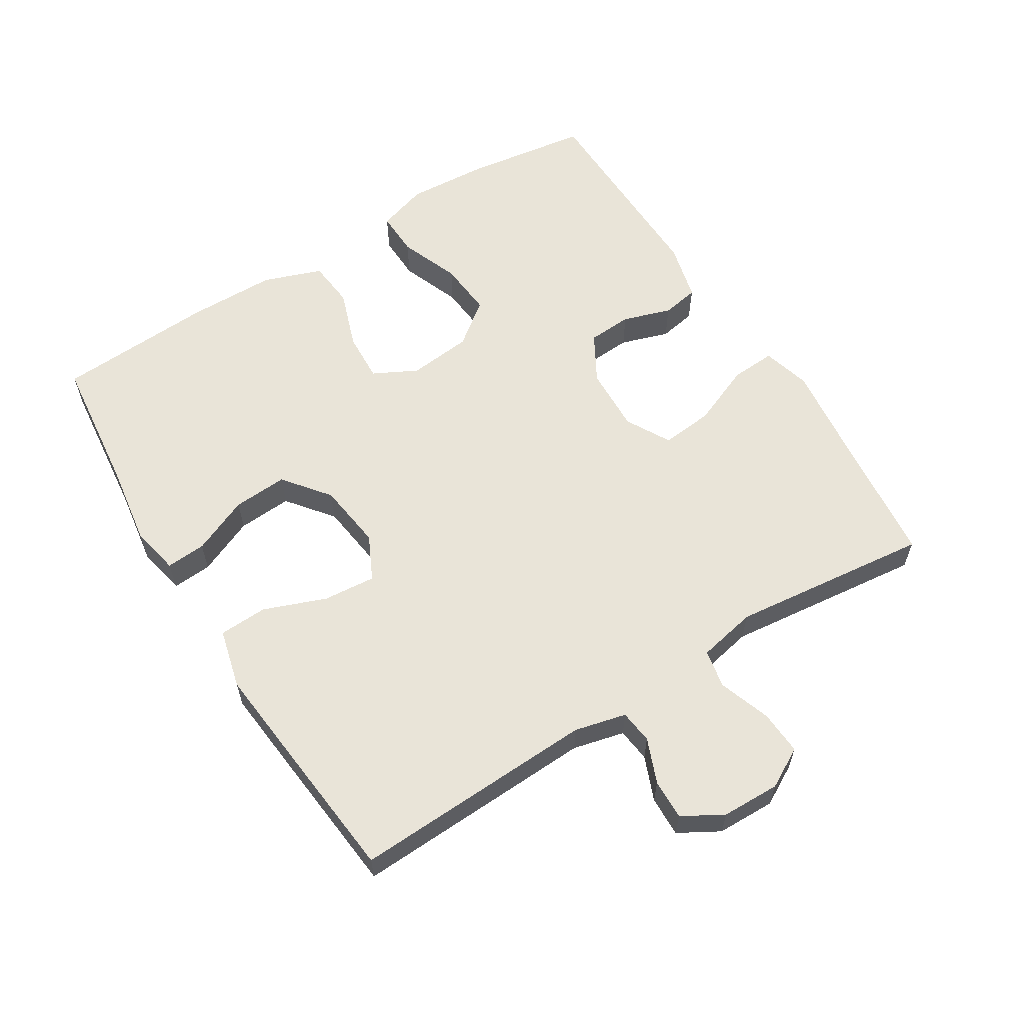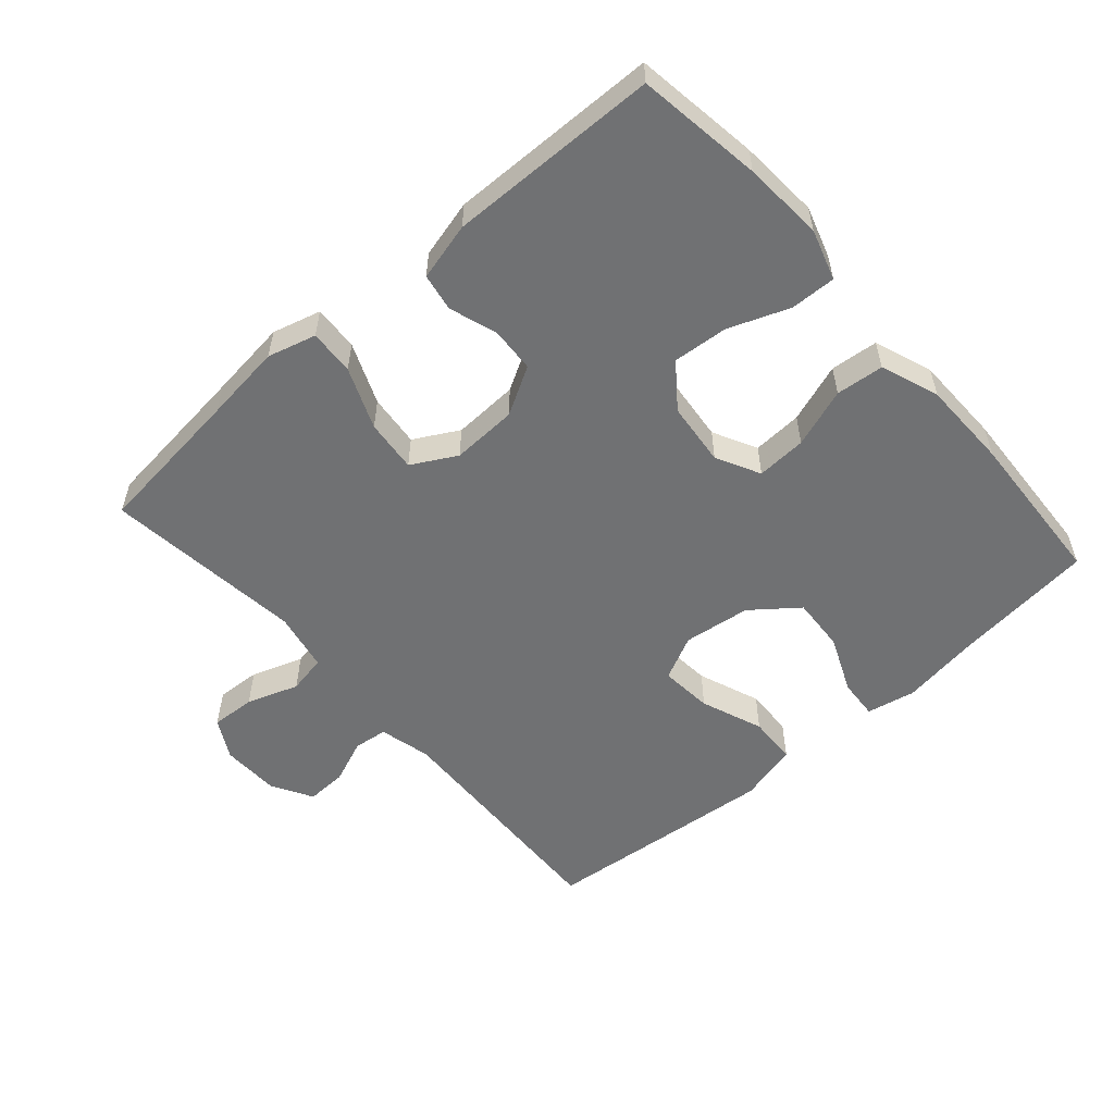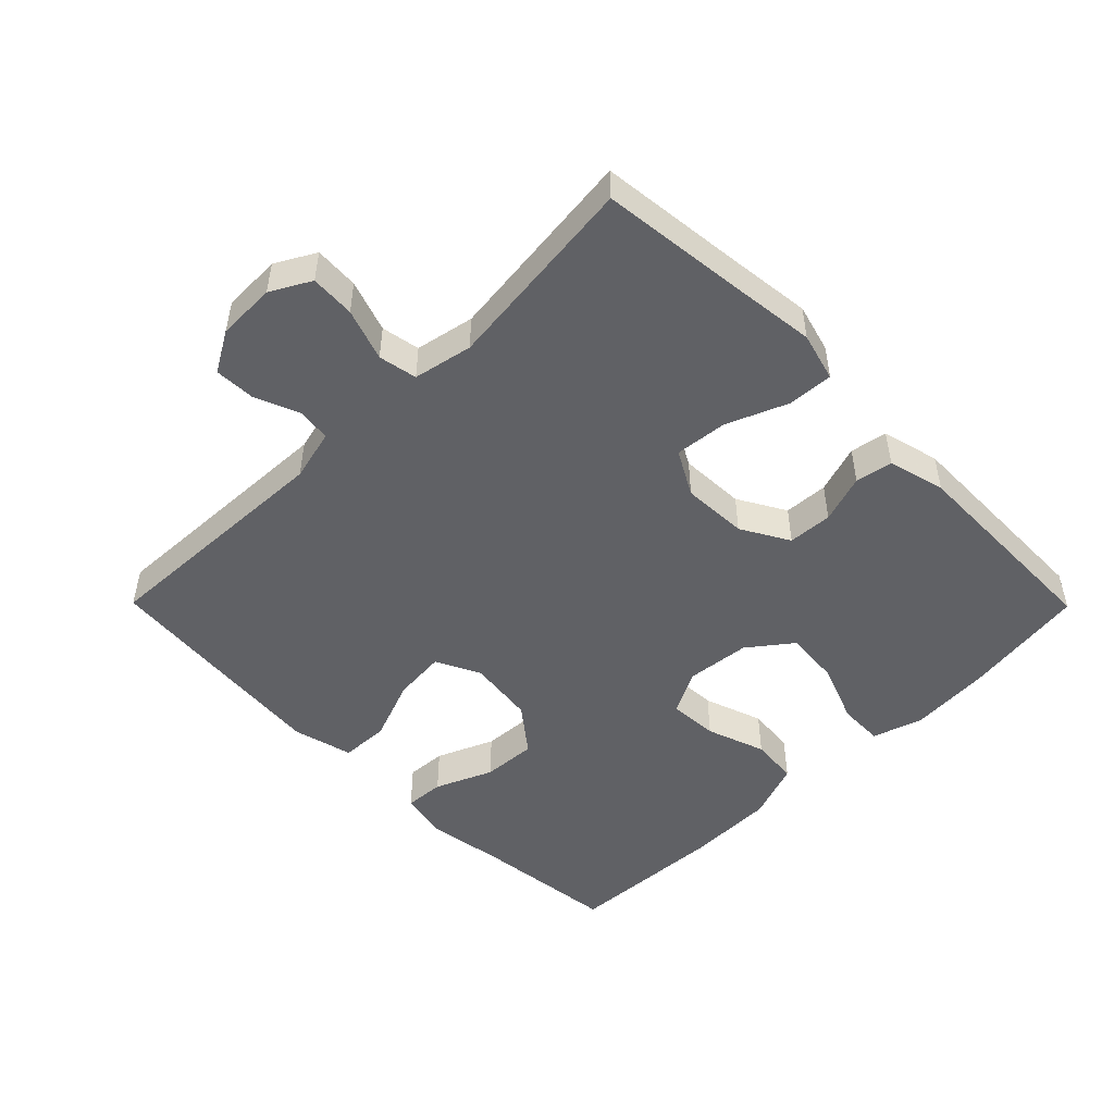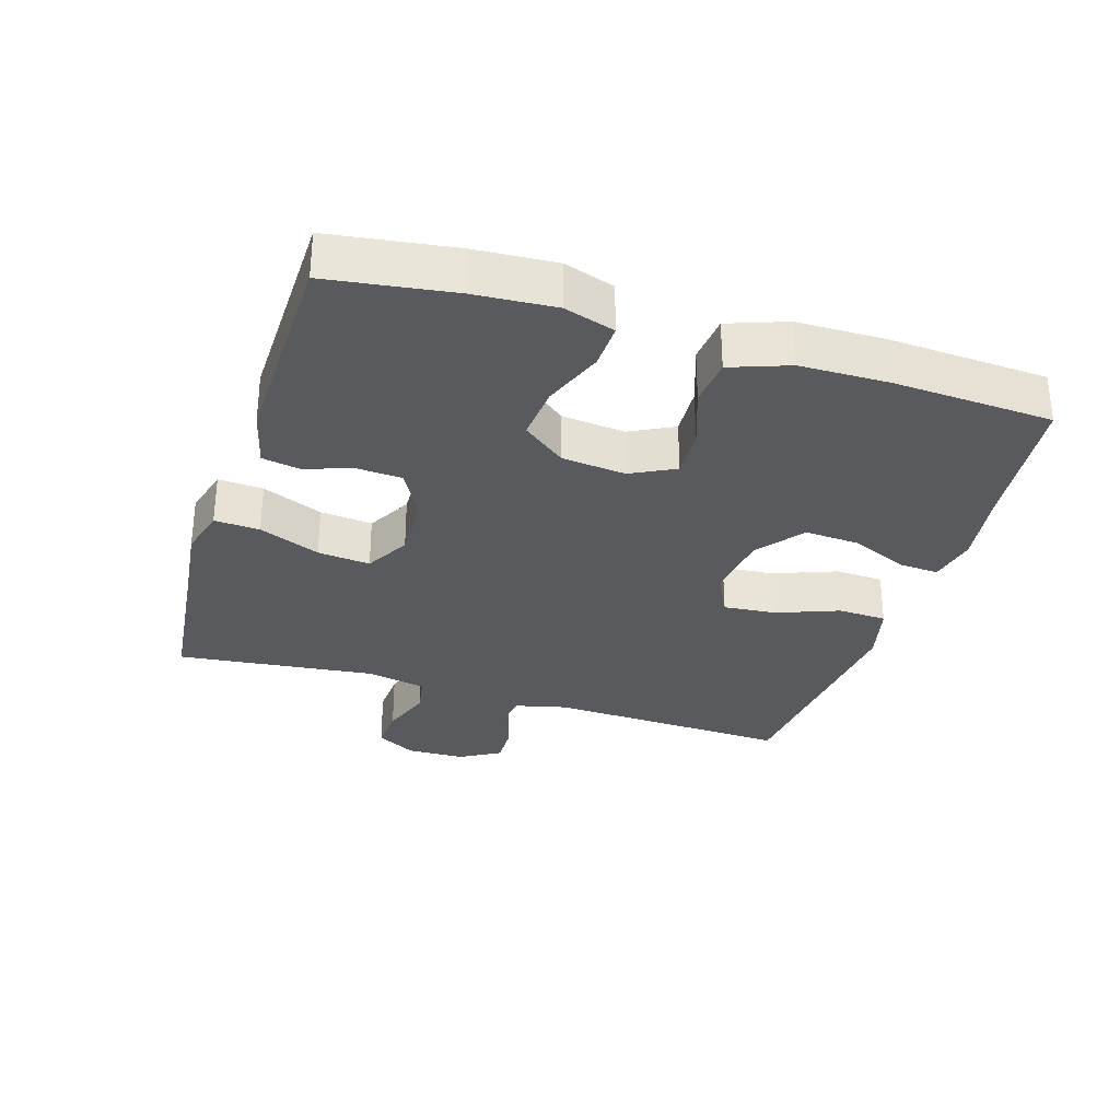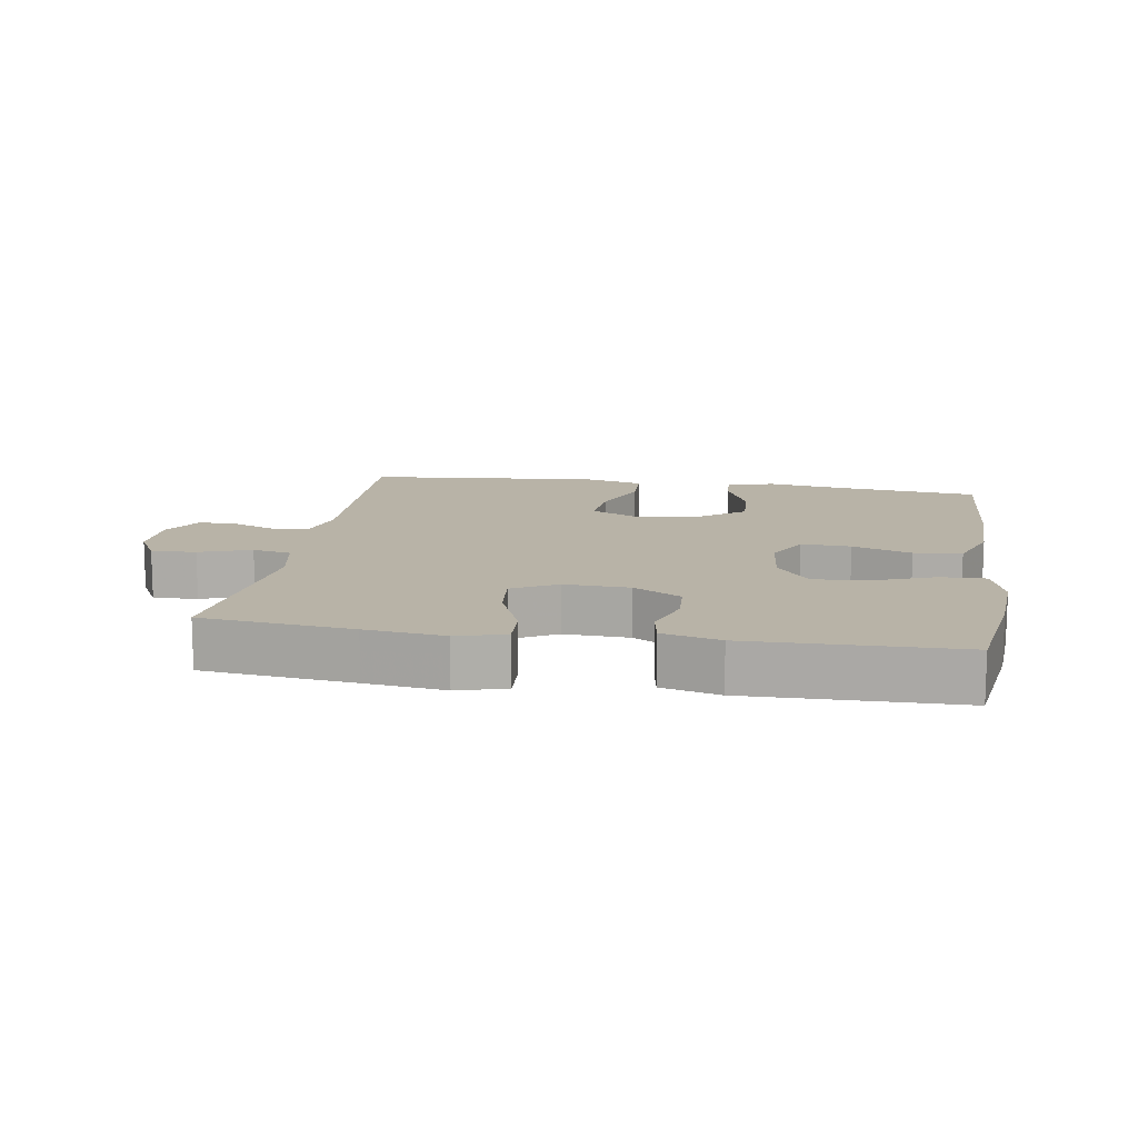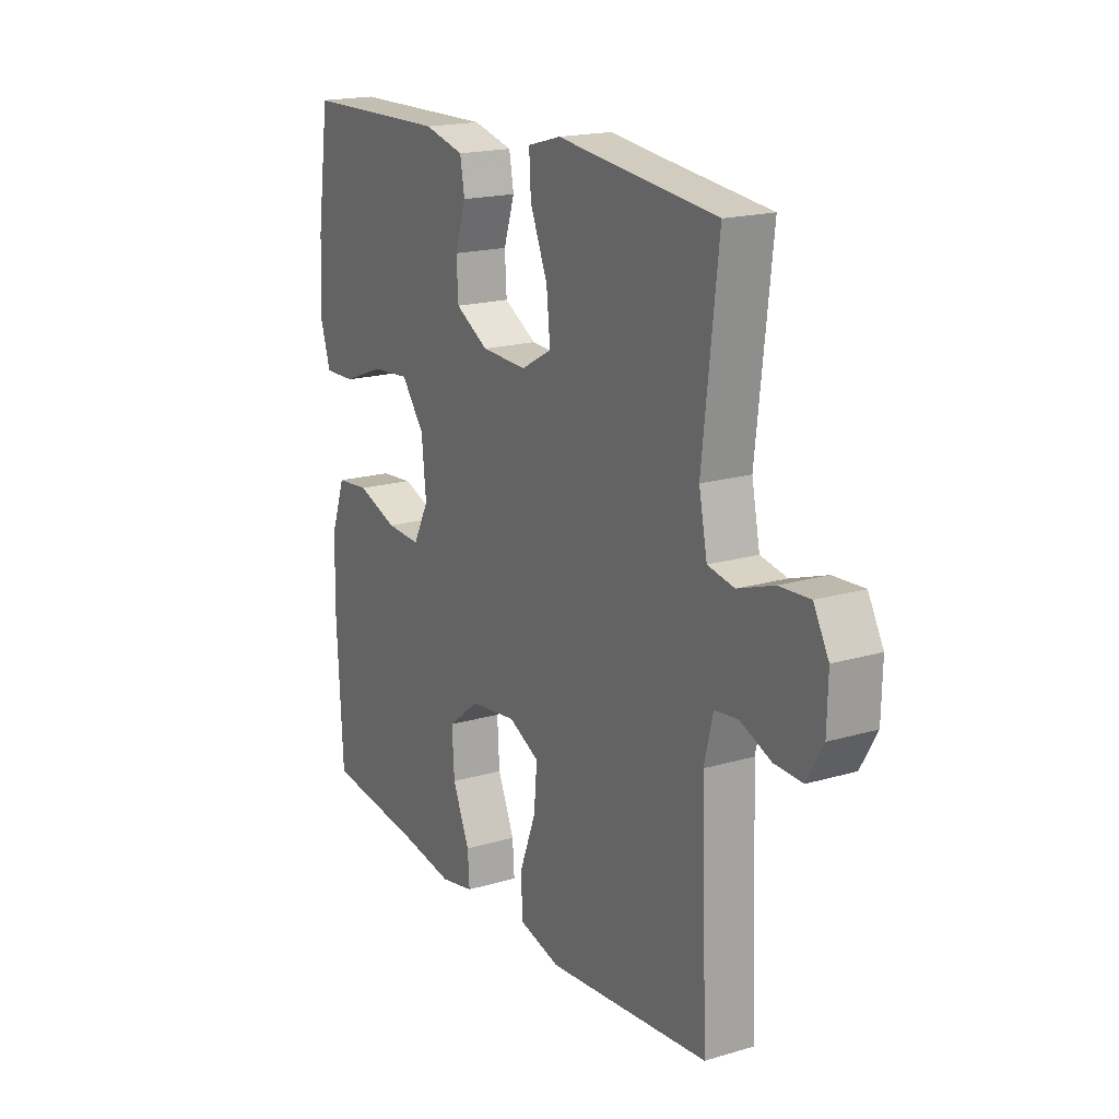
<metadata>
{"format":"obj","ext":"obj","renderer":"f3d","projection":"perspective","resolution":1024,"background":"white","views":[{"elev":60.1,"azim":-122.0,"up":"+Y"},{"elev":-55.1,"azim":41.3,"up":"+Y"},{"elev":-49.5,"azim":-45.3,"up":"+Y"},{"elev":-31.1,"azim":72.6,"up":"+Y"},{"elev":12.9,"azim":9.2,"up":"+Y"},{"elev":18.3,"azim":-119.6,"up":"+Z"}]}
</metadata>
<code>
v 0.5 0.07 -0.5
v 0.287 0.07 -0.524
v 0.169 0.07 -0.542
v 0.096 0.07 -0.527
v 0.1 0.07 -0.467
v 0.137 0.07 -0.381
v 0.142 0.07 -0.299
v 0.073 0.07 -0.245
v -0.028 0.07 -0.232
v -0.095 0.07 -0.265
v -0.088 0.07 -0.344
v -0.052 0.07 -0.438
v -0.055 0.07 -0.511
v -0.145 0.07 -0.534
v -0.283 0.07 -0.521
v -0.5 0.07 -0.5
v -0.485 0.07 -0.133
v -0.504 0.07 -0.055
v -0.555 0.07 -0.049
v -0.622 0.07 -0.076
v -0.683 0.07 -0.078
v -0.718 0.07 -0.017
v -0.72 0.07 0.071
v -0.687 0.07 0.131
v -0.62 0.07 0.127
v -0.542 0.07 0.1
v -0.484 0.07 0.111
v -0.466 0.07 0.2
v -0.5 0.07 0.5
v -0.273 0.07 0.525
v -0.154 0.07 0.539
v -0.081 0.07 0.519
v -0.085 0.07 0.451
v -0.123 0.07 0.359
v -0.131 0.07 0.28
v -0.064 0.07 0.243
v 0.035 0.07 0.247
v 0.107 0.07 0.288
v 0.111 0.07 0.355
v 0.087 0.07 0.428
v 0.097 0.07 0.484
v 0.184 0.07 0.506
v 0.5 0.07 0.5
v 0.527 0.07 0.312
v 0.535 0.07 0.191
v 0.511 0.07 0.115
v 0.443 0.07 0.117
v 0.352 0.07 0.152
v 0.269 0.07 0.159
v 0.219 0.07 0.094
v 0.209 0.07 -0.002
v 0.243 0.07 -0.068
v 0.318 0.07 -0.064
v 0.407 0.07 -0.033
v 0.479 0.07 -0.04
v 0.511 0.07 -0.128
v 0.513 0.07 -0.261
v 0.5 0 -0.5
v 0.287 0 -0.524
v 0.169 0 -0.542
v 0.096 0 -0.527
v 0.1 0 -0.467
v 0.137 0 -0.381
v 0.142 0 -0.299
v 0.073 0 -0.245
v -0.028 0 -0.232
v -0.095 0 -0.265
v -0.088 0 -0.344
v -0.052 0 -0.438
v -0.055 0 -0.511
v -0.145 0 -0.534
v -0.283 0 -0.521
v -0.5 0 -0.5
v -0.485 0 -0.133
v -0.504 0 -0.055
v -0.555 0 -0.049
v -0.622 0 -0.076
v -0.683 0 -0.078
v -0.718 0 -0.017
v -0.72 0 0.071
v -0.687 0 0.131
v -0.62 0 0.127
v -0.542 0 0.1
v -0.484 0 0.111
v -0.466 0 0.2
v -0.5 0 0.5
v -0.273 0 0.525
v -0.154 0 0.539
v -0.081 0 0.519
v -0.085 0 0.451
v -0.123 0 0.359
v -0.131 0 0.28
v -0.064 0 0.243
v 0.035 0 0.247
v 0.107 0 0.288
v 0.111 0 0.355
v 0.087 0 0.428
v 0.097 0 0.484
v 0.184 0 0.506
v 0.5 0 0.5
v 0.527 0 0.312
v 0.535 0 0.191
v 0.511 0 0.115
v 0.443 0 0.117
v 0.352 0 0.152
v 0.269 0 0.159
v 0.219 0 0.094
v 0.209 0 -0.002
v 0.243 0 -0.068
v 0.318 0 -0.064
v 0.407 0 -0.033
v 0.479 0 -0.04
v 0.511 0 -0.128
v 0.513 0 -0.261
f 57 1 2
f 56 57 2
f 55 56 2
f 54 55 2
f 53 54 2
f 2 3 4
f 53 2 4
f 52 53 4
f 46 47 48
f 45 46 48
f 44 45 48
f 43 44 48
f 42 43 48
f 41 42 48
f 40 41 48
f 39 40 48
f 38 39 48 49
f 37 38 49 50
f 32 33 34
f 31 32 34
f 30 31 34
f 30 34 35
f 29 30 35
f 28 29 35
f 27 28 35 36
f 24 25 26
f 23 24 26
f 22 23 26
f 21 22 26
f 20 21 26
f 19 20 26
f 18 19 26 27
f 37 50 51
f 36 37 51
f 27 36 51
f 18 27 51
f 17 18 51
f 15 16 17
f 14 15 17
f 13 14 17
f 12 13 17
f 11 12 17
f 4 5 6
f 52 4 6
f 52 6 7
f 51 52 7 8
f 17 51 8 9
f 10 11 17
f 9 10 17
f 59 58 114
f 59 114 113
f 59 113 112
f 59 112 111
f 59 111 110
f 61 60 59
f 61 59 110
f 61 110 109
f 105 104 103
f 105 103 102
f 105 102 101
f 105 101 100
f 105 100 99
f 105 99 98
f 105 98 97
f 105 97 96
f 106 105 96 95
f 107 106 95 94
f 91 90 89
f 91 89 88
f 91 88 87
f 92 91 87
f 92 87 86
f 92 86 85
f 93 92 85 84
f 83 82 81
f 83 81 80
f 83 80 79
f 83 79 78
f 83 78 77
f 83 77 76
f 84 83 76 75
f 108 107 94
f 108 94 93
f 108 93 84
f 108 84 75
f 108 75 74
f 74 73 72
f 74 72 71
f 74 71 70
f 74 70 69
f 74 69 68
f 63 62 61
f 63 61 109
f 64 63 109
f 65 64 109 108
f 66 65 108 74
f 74 68 67
f 74 67 66
f 1 58 59 2
f 2 59 60 3
f 3 60 61 4
f 4 61 62 5
f 5 62 63 6
f 6 63 64 7
f 7 64 65 8
f 8 65 66 9
f 9 66 67 10
f 10 67 68 11
f 11 68 69 12
f 12 69 70 13
f 13 70 71 14
f 14 71 72 15
f 15 72 73 16
f 16 73 74 17
f 17 74 75 18
f 18 75 76 19
f 19 76 77 20
f 20 77 78 21
f 21 78 79 22
f 22 79 80 23
f 23 80 81 24
f 24 81 82 25
f 25 82 83 26
f 26 83 84 27
f 27 84 85 28
f 28 85 86 29
f 29 86 87 30
f 30 87 88 31
f 31 88 89 32
f 32 89 90 33
f 33 90 91 34
f 34 91 92 35
f 35 92 93 36
f 36 93 94 37
f 37 94 95 38
f 38 95 96 39
f 39 96 97 40
f 40 97 98 41
f 41 98 99 42
f 42 99 100 43
f 43 100 101 44
f 44 101 102 45
f 45 102 103 46
f 46 103 104 47
f 47 104 105 48
f 48 105 106 49
f 49 106 107 50
f 50 107 108 51
f 51 108 109 52
f 52 109 110 53
f 53 110 111 54
f 54 111 112 55
f 55 112 113 56
f 56 113 114 57
f 57 114 58 1

</code>
